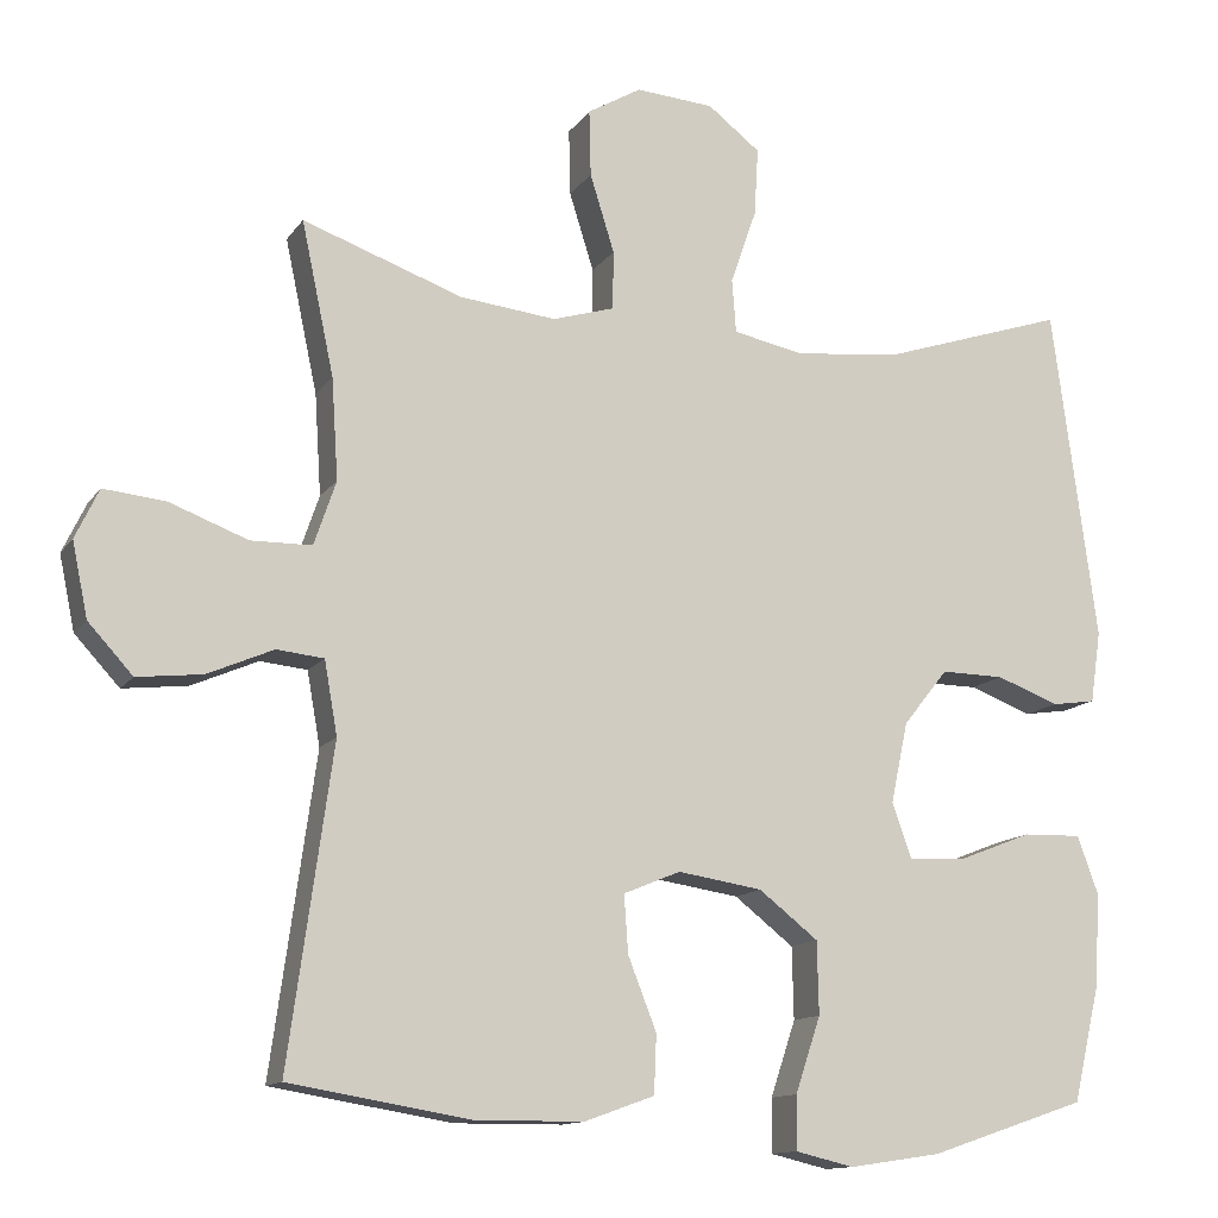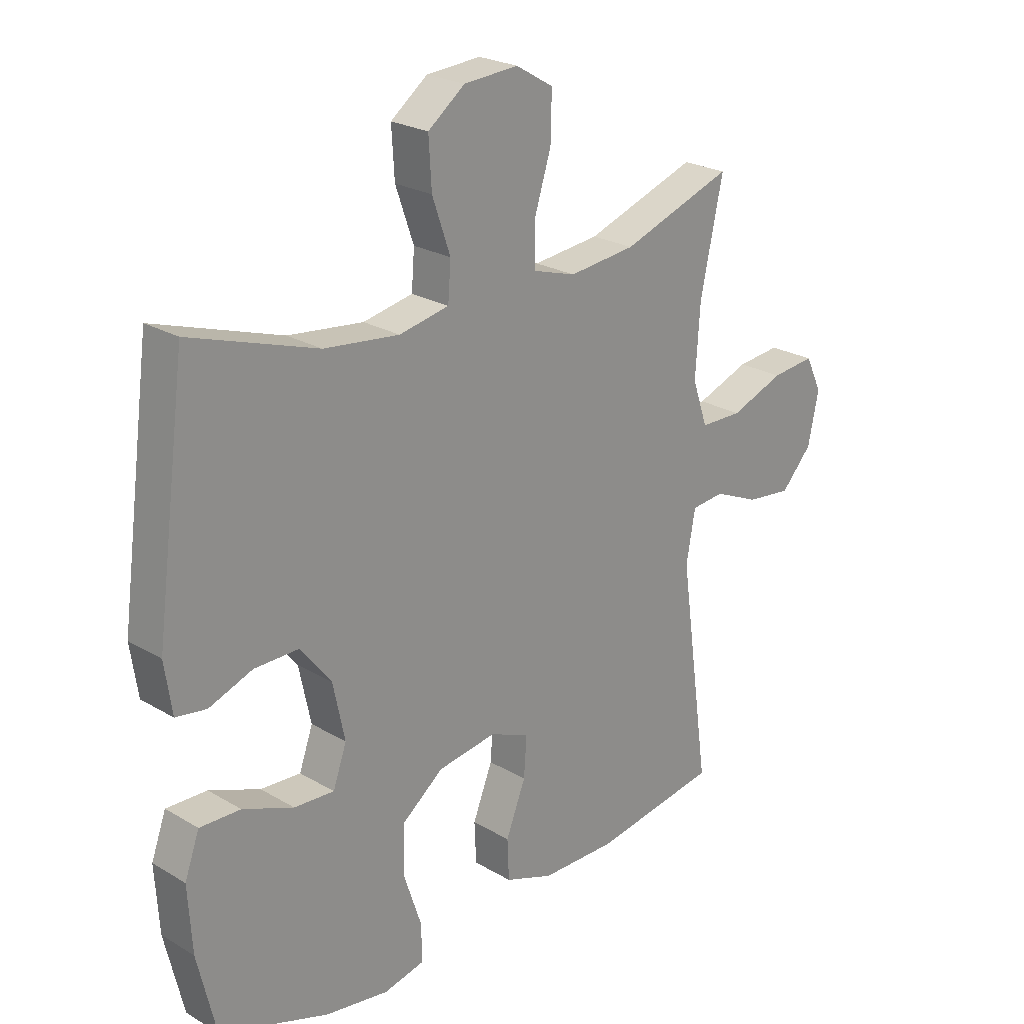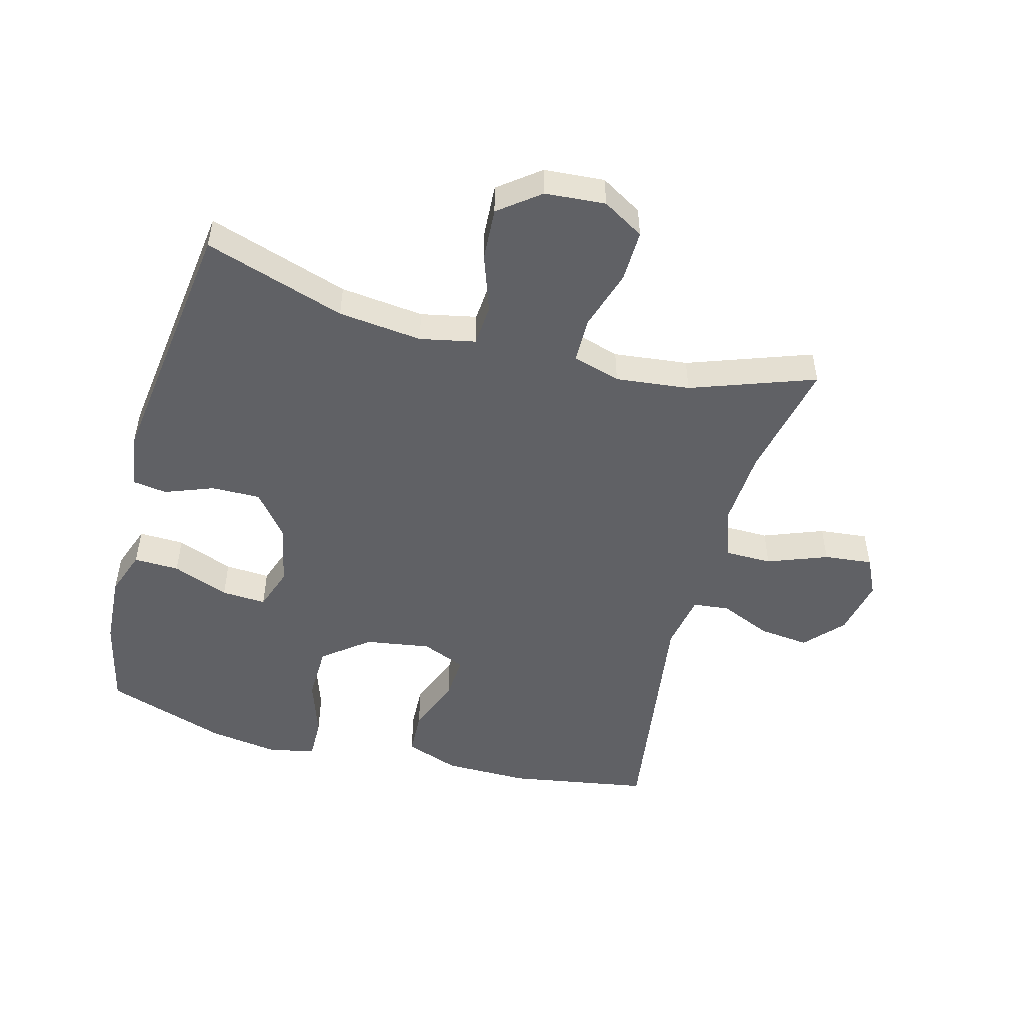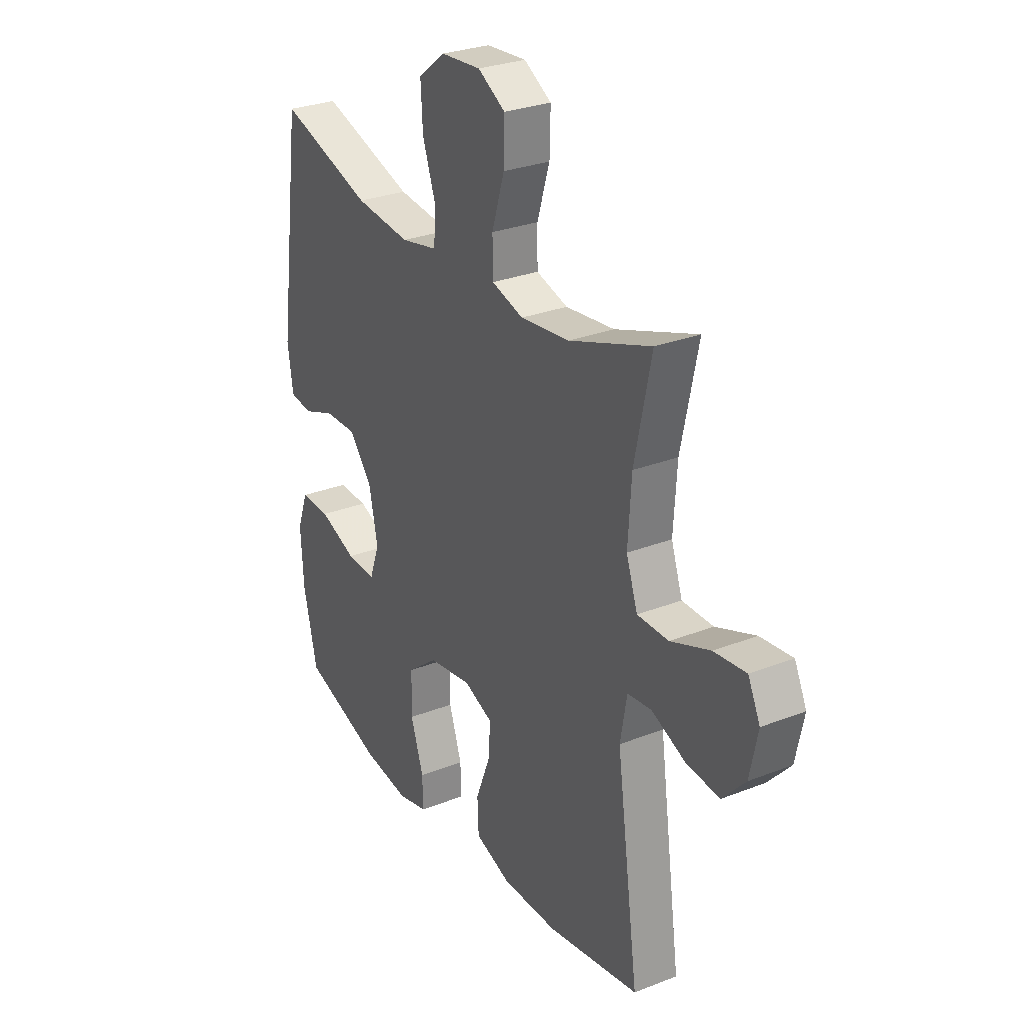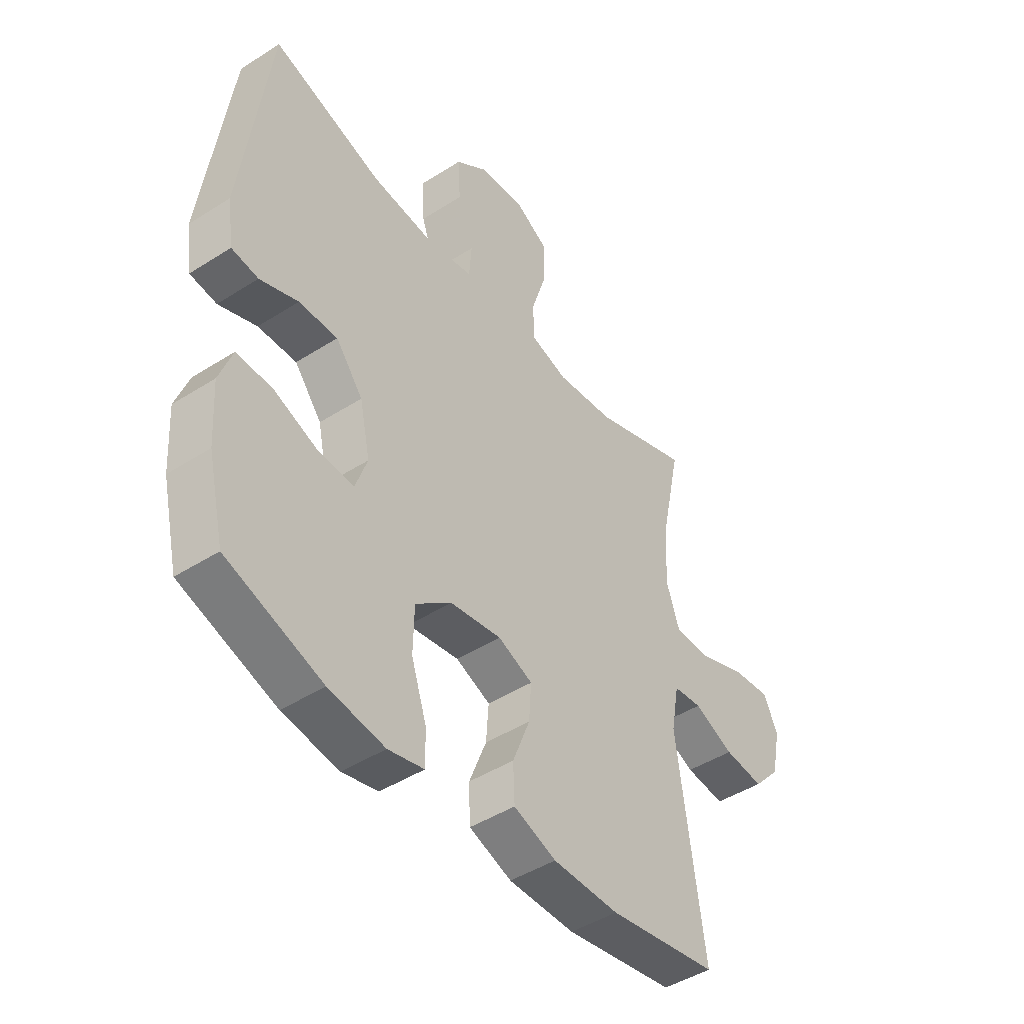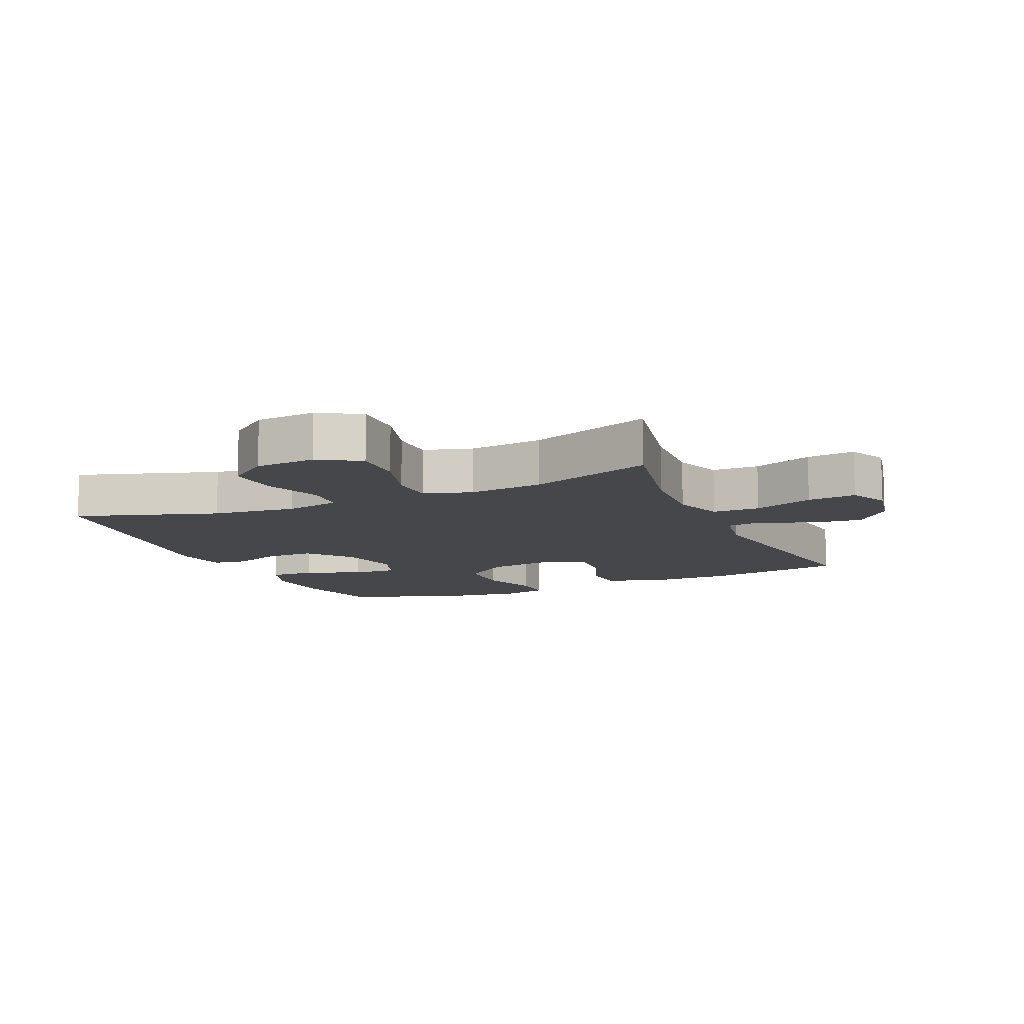
<metadata>
{"format":"obj","ext":"obj","renderer":"f3d","projection":"perspective","resolution":1024,"background":"white","views":[{"elev":-12.8,"azim":158.3,"up":"+Z"},{"elev":23.7,"azim":-45.3,"up":"+Z"},{"elev":-50.2,"azim":-14.9,"up":"+Y"},{"elev":28.5,"azim":59.5,"up":"+Z"},{"elev":-45.4,"azim":-53.6,"up":"+Z"},{"elev":-10.8,"azim":23.9,"up":"+Y"}]}
</metadata>
<code>
v 0.5 0.07 -0.5
v 0.278 0.07 -0.537
v 0.144 0.07 -0.536
v 0.058 0.07 -0.505
v 0.055 0.07 -0.433
v 0.09 0.07 -0.344
v 0.095 0.07 -0.273
v 0.025 0.07 -0.244
v -0.079 0.07 -0.26
v -0.152 0.07 -0.317
v -0.154 0.07 -0.406
v -0.123 0.07 -0.499
v -0.122 0.07 -0.565
v -0.194 0.07 -0.582
v -0.307 0.07 -0.565
v -0.5 0.07 -0.5
v -0.533 0.07 -0.359
v -0.54 0.07 -0.244
v -0.514 0.07 -0.172
v -0.442 0.07 -0.174
v -0.352 0.07 -0.209
v -0.281 0.07 -0.213
v -0.257 0.07 -0.145
v -0.278 0.07 -0.046
v -0.333 0.07 0.023
v -0.411 0.07 0.022
v -0.488 0.07 -0.007
v -0.542 0.07 0.001
v -0.555 0.07 0.089
v -0.5 0.07 0.5
v -0.276 0.07 0.427
v -0.143 0.07 0.412
v -0.055 0.07 0.43
v -0.05 0.07 0.496
v -0.082 0.07 0.588
v -0.087 0.07 0.672
v -0.022 0.07 0.722
v 0.074 0.07 0.729
v 0.14 0.07 0.69
v 0.138 0.07 0.608
v 0.108 0.07 0.512
v 0.109 0.07 0.44
v 0.185 0.07 0.417
v 0.303 0.07 0.43
v 0.5 0.07 0.5
v 0.46 0.07 0.312
v 0.452 0.07 0.188
v 0.479 0.07 0.109
v 0.554 0.07 0.108
v 0.649 0.07 0.144
v 0.726 0.07 0.152
v 0.755 0.07 0.091
v 0.736 0.07 0
v 0.681 0.07 -0.06
v 0.601 0.07 -0.051
v 0.52 0.07 -0.016
v 0.462 0.07 -0.022
v 0.446 0.07 -0.112
v 0.5 0 -0.5
v 0.278 0 -0.537
v 0.144 0 -0.536
v 0.058 0 -0.505
v 0.055 0 -0.433
v 0.09 0 -0.344
v 0.095 0 -0.273
v 0.025 0 -0.244
v -0.079 0 -0.26
v -0.152 0 -0.317
v -0.154 0 -0.406
v -0.123 0 -0.499
v -0.122 0 -0.565
v -0.194 0 -0.582
v -0.307 0 -0.565
v -0.5 0 -0.5
v -0.533 0 -0.359
v -0.54 0 -0.244
v -0.514 0 -0.172
v -0.442 0 -0.174
v -0.352 0 -0.209
v -0.281 0 -0.213
v -0.257 0 -0.145
v -0.278 0 -0.046
v -0.333 0 0.023
v -0.411 0 0.022
v -0.488 0 -0.007
v -0.542 0 0.001
v -0.555 0 0.089
v -0.5 0 0.5
v -0.276 0 0.427
v -0.143 0 0.412
v -0.055 0 0.43
v -0.05 0 0.496
v -0.082 0 0.588
v -0.087 0 0.672
v -0.022 0 0.722
v 0.074 0 0.729
v 0.14 0 0.69
v 0.138 0 0.608
v 0.108 0 0.512
v 0.109 0 0.44
v 0.185 0 0.417
v 0.303 0 0.43
v 0.5 0 0.5
v 0.46 0 0.312
v 0.452 0 0.188
v 0.479 0 0.109
v 0.554 0 0.108
v 0.649 0 0.144
v 0.726 0 0.152
v 0.755 0 0.091
v 0.736 0 0
v 0.681 0 -0.06
v 0.601 0 -0.051
v 0.52 0 -0.016
v 0.462 0 -0.022
v 0.446 0 -0.112
f 54 55 56
f 53 54 56
f 52 53 56
f 51 52 56
f 50 51 56
f 49 50 56
f 48 49 56 57
f 47 48 57 58
f 44 45 46
f 43 44 46 47
f 42 43 47 58
f 39 40 41
f 38 39 41
f 37 38 41
f 36 37 41
f 35 36 41
f 34 35 41
f 33 34 41 42
f 58 1 2
f 42 58 2
f 33 42 2
f 32 33 2
f 29 30 31
f 28 29 31
f 27 28 31
f 26 27 31
f 25 26 31 32
f 19 20 21
f 18 19 21
f 17 18 21
f 16 17 21
f 15 16 21
f 14 15 21
f 13 14 21
f 12 13 21
f 11 12 21
f 10 11 21 22
f 9 10 22 23
f 4 5 6
f 3 4 6
f 2 3 6
f 2 6 7
f 32 2 7
f 32 7 8
f 25 32 8
f 24 25 8
f 8 9 23 24
f 114 113 112
f 114 112 111
f 114 111 110
f 114 110 109
f 114 109 108
f 114 108 107
f 115 114 107 106
f 116 115 106 105
f 104 103 102
f 105 104 102 101
f 116 105 101 100
f 99 98 97
f 99 97 96
f 99 96 95
f 99 95 94
f 99 94 93
f 99 93 92
f 100 99 92 91
f 60 59 116
f 60 116 100
f 60 100 91
f 60 91 90
f 89 88 87
f 89 87 86
f 89 86 85
f 89 85 84
f 90 89 84 83
f 79 78 77
f 79 77 76
f 79 76 75
f 79 75 74
f 79 74 73
f 79 73 72
f 79 72 71
f 79 71 70
f 79 70 69
f 80 79 69 68
f 81 80 68 67
f 64 63 62
f 64 62 61
f 64 61 60
f 65 64 60
f 65 60 90
f 66 65 90
f 66 90 83
f 66 83 82
f 82 81 67 66
f 1 59 60 2
f 2 60 61 3
f 3 61 62 4
f 4 62 63 5
f 5 63 64 6
f 6 64 65 7
f 7 65 66 8
f 8 66 67 9
f 9 67 68 10
f 10 68 69 11
f 11 69 70 12
f 12 70 71 13
f 13 71 72 14
f 14 72 73 15
f 15 73 74 16
f 16 74 75 17
f 17 75 76 18
f 18 76 77 19
f 19 77 78 20
f 20 78 79 21
f 21 79 80 22
f 22 80 81 23
f 23 81 82 24
f 24 82 83 25
f 25 83 84 26
f 26 84 85 27
f 27 85 86 28
f 28 86 87 29
f 29 87 88 30
f 30 88 89 31
f 31 89 90 32
f 32 90 91 33
f 33 91 92 34
f 34 92 93 35
f 35 93 94 36
f 36 94 95 37
f 37 95 96 38
f 38 96 97 39
f 39 97 98 40
f 40 98 99 41
f 41 99 100 42
f 42 100 101 43
f 43 101 102 44
f 44 102 103 45
f 45 103 104 46
f 46 104 105 47
f 47 105 106 48
f 48 106 107 49
f 49 107 108 50
f 50 108 109 51
f 51 109 110 52
f 52 110 111 53
f 53 111 112 54
f 54 112 113 55
f 55 113 114 56
f 56 114 115 57
f 57 115 116 58
f 58 116 59 1

</code>
